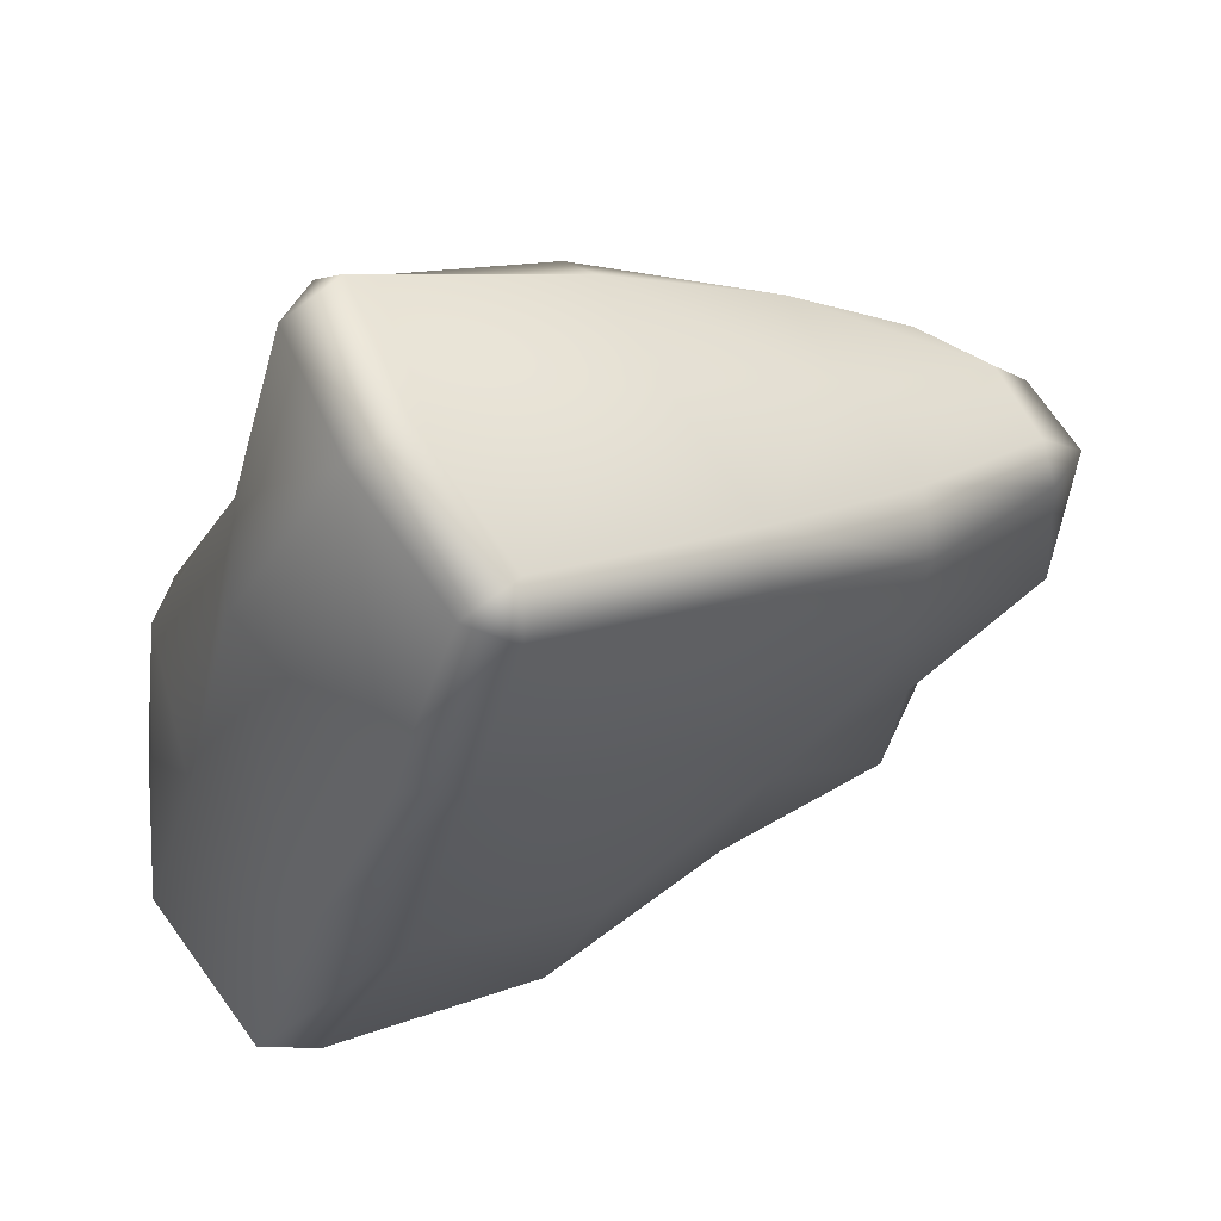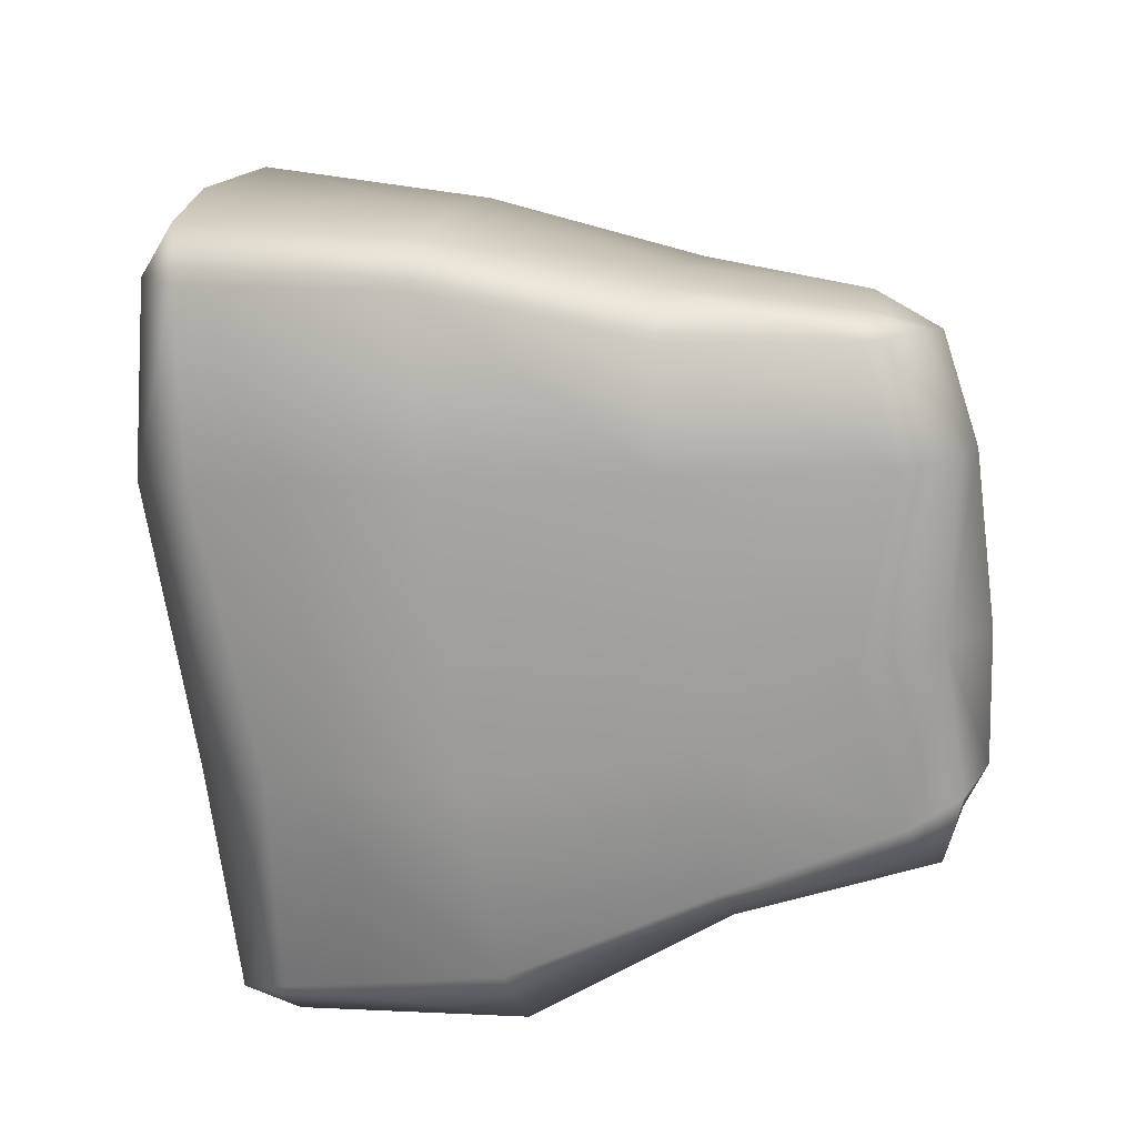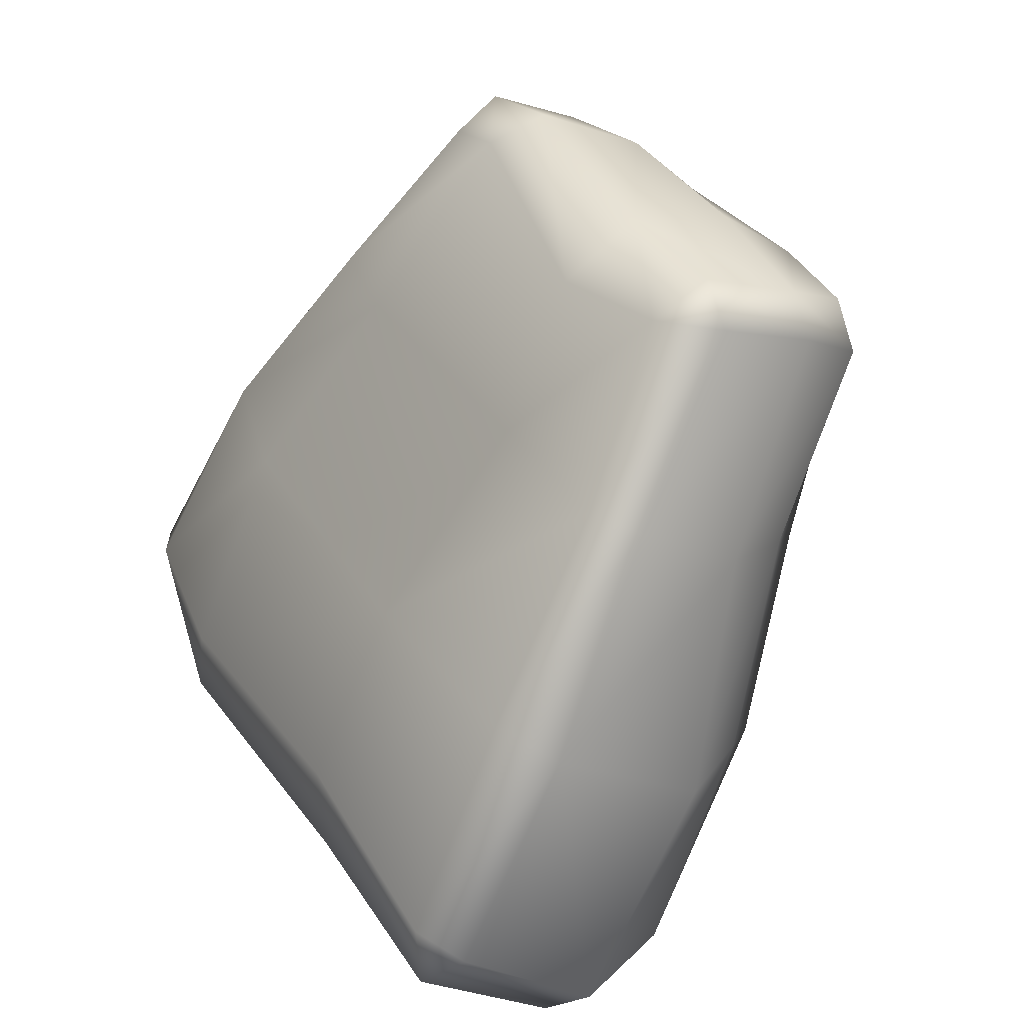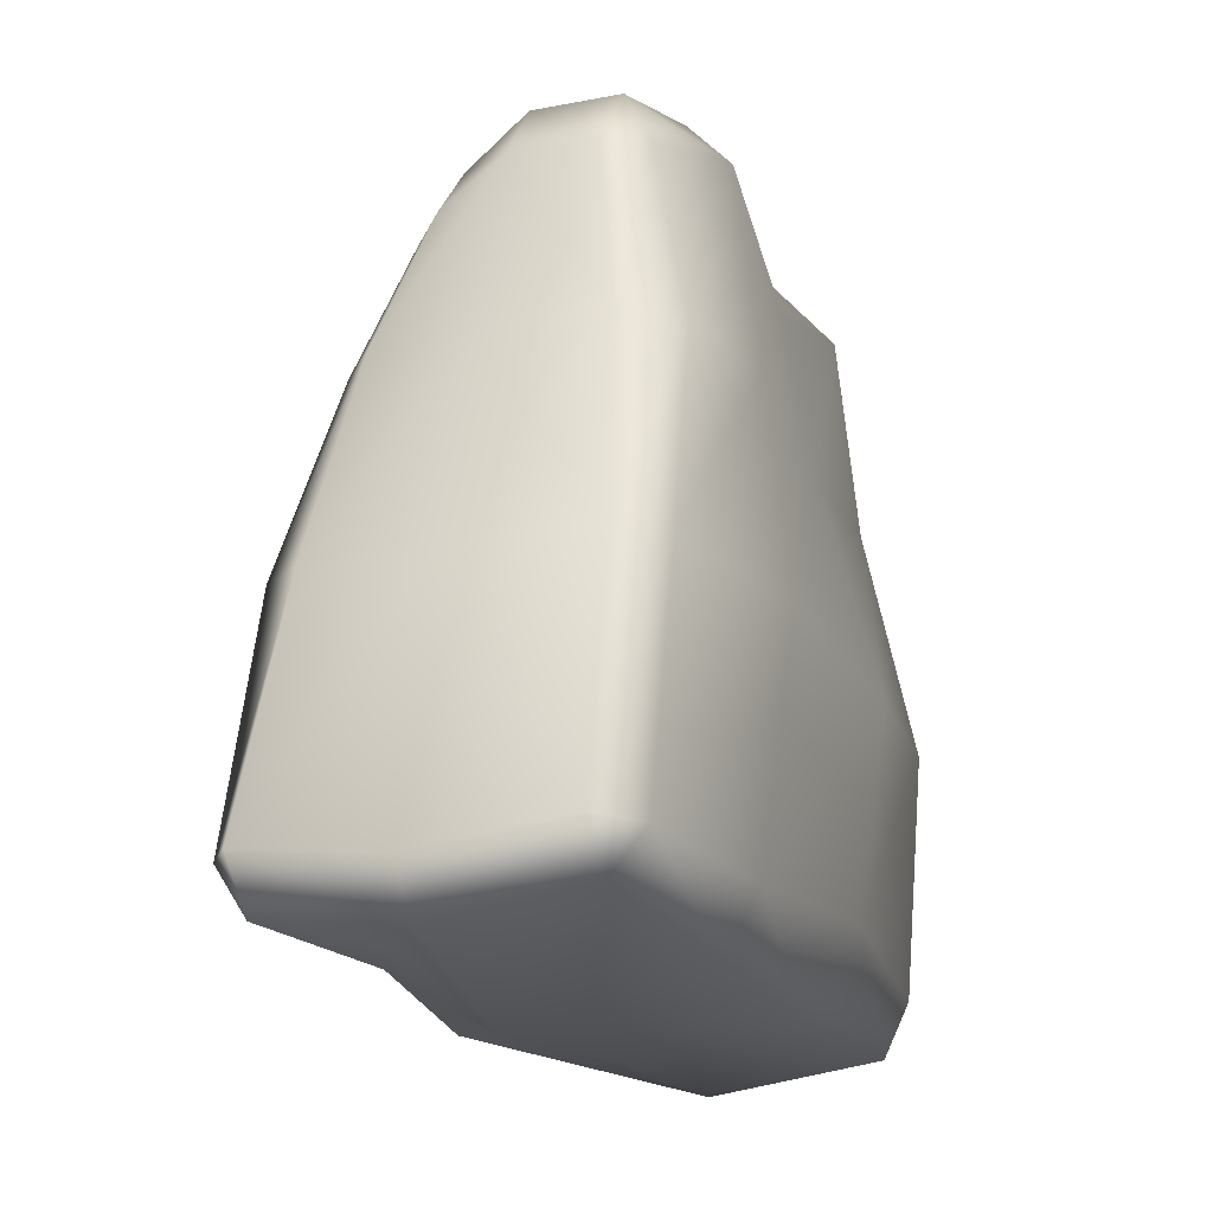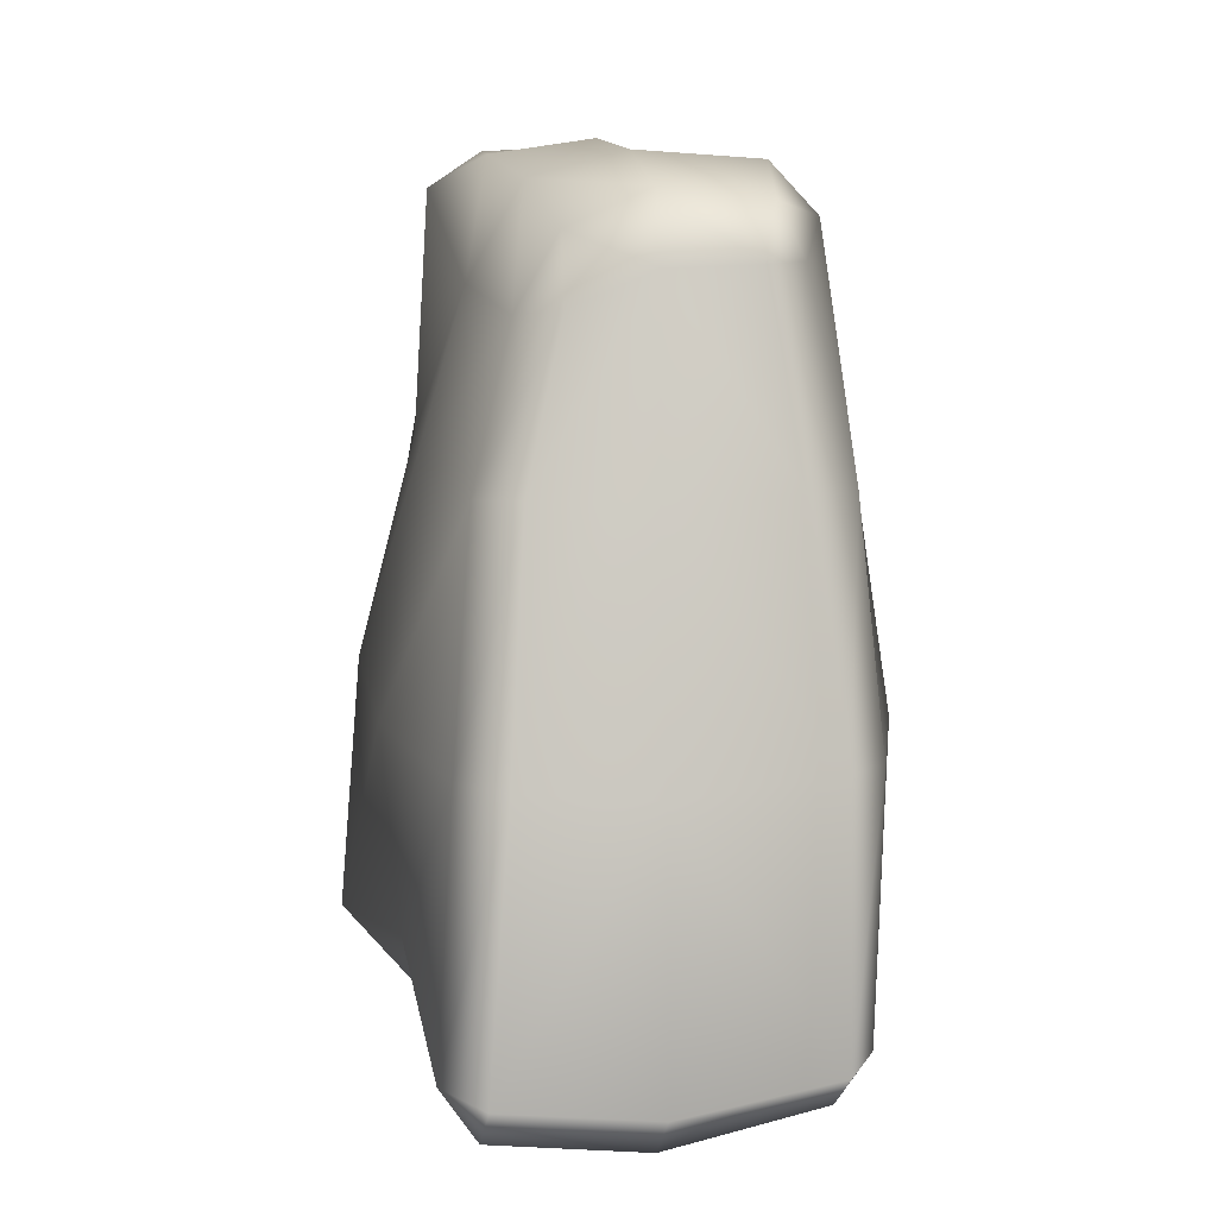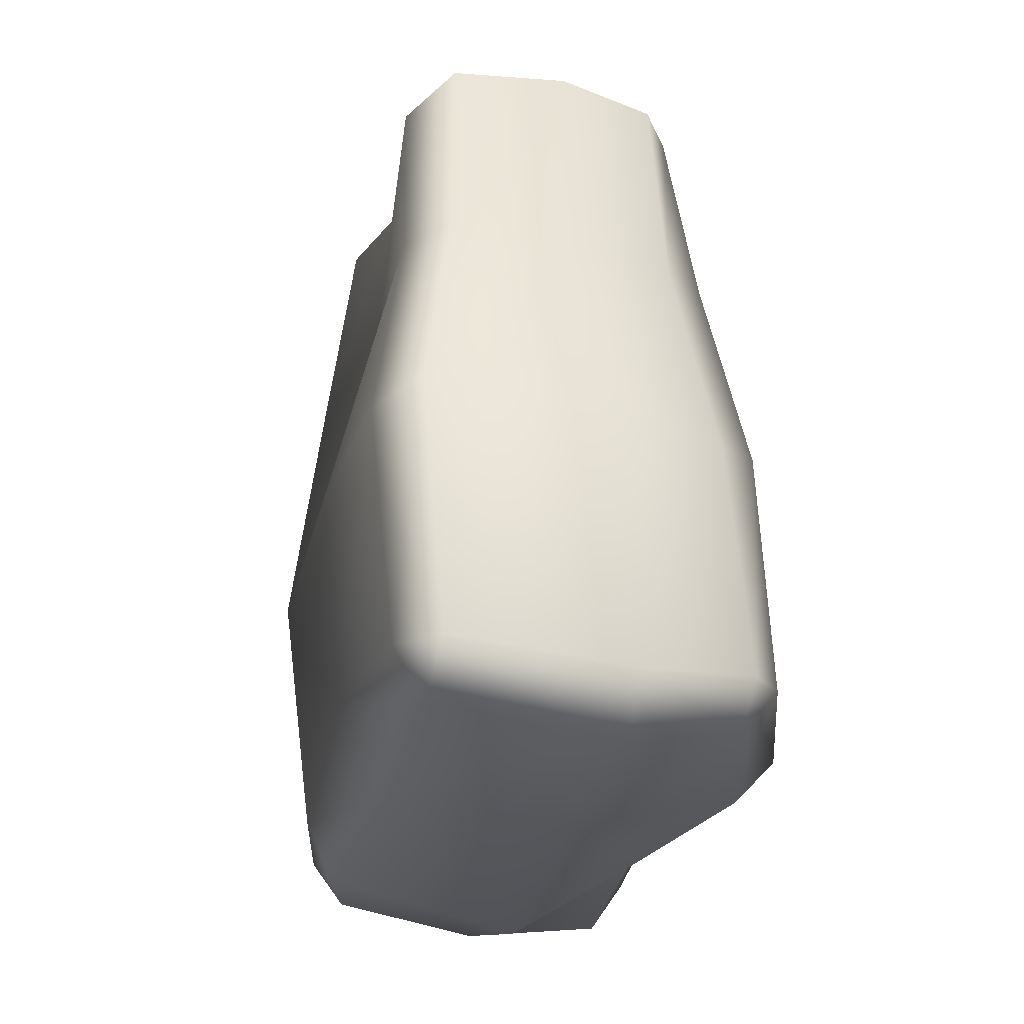
<metadata>
{"format":"obj","ext":"obj","renderer":"f3d","projection":"perspective","resolution":1024,"background":"white","views":[{"elev":29.2,"azim":55.8,"up":"+Z"},{"elev":-15.1,"azim":104.9,"up":"+Z"},{"elev":-69.3,"azim":154.3,"up":"+Z"},{"elev":-18.5,"azim":51.8,"up":"+Y"},{"elev":12.9,"azim":22.5,"up":"+Y"},{"elev":-24.5,"azim":-159.1,"up":"+Y"}]}
</metadata>
<code>
g default
v -0.1994 -0.05758 -0.4121
v -0.01557 -0.086 -0.1137
v -0.1316 0.8488 -0.3778
v -0.02457 0.8518 -0.2033
v 0.001419 0.5436 -0.5084
v 0.1806 0.5495 -0.2765
v 0.08581 0.5489 -0.006683
v -0.1891 0.5524 -0.06408
v -0.3047 0.5473 -0.304
v -0.283 0.543 -0.5946
v 0.04004 0.2997 -0.5613
v 0.2217 0.3046 -0.2737
v 0.1236 0.3011 0.06895
v -0.2115 0.3154 -0.02819
v -0.3649 0.3071 -0.2852
v -0.3528 0.2971 -0.6695
v -0.2288 0.8336 -0.3248
v -0.2839 0.8 -0.2982
v -0.1177 0.8249 -0.1684
v -0.1666 0.7256 -0.1375
v -0.0157 0.7202 -0.026
v -0.03944 0.7877 -0.07439
v -0.07537 0.7104 -0.04397
v 0.0465 0.8278 -0.09163
v 0.06982 0.759 -0.04858
v -0.3491 -0.01744 -0.303
v -0.388 0.03153 -0.2785
v -0.4401 0.03973 -0.527
v -0.412 -0.007046 -0.495
v -0.4464 0.04083 -0.4713
v -0.3352 -0.05127 -0.6332
v -0.3628 0.007478 -0.6734
v -0.1489 -0.007819 -0.0742
v -0.202 0.09448 -0.05034
v -0.02891 -0.02859 -0.507
v 0.02439 0.06587 -0.5319
v 0.1723 -0.0318 -0.2276
v 0.1973 0.03658 -0.2475
v 0.2828 0.04541 0.01798
v 0.2513 -0.00143 -0.02755
v 0.2806 0.04674 -0.0521
v 0.1169 -0.02976 0.07638
v 0.1449 0.02067 0.1169
v -0.1283 0.03739 -0.7437
v -0.1621 -0.02267 -0.7366
v -0.1905 0.03549 -0.7601
v -0.05749 0.04197 0.1706
v -0.02315 -0.0137 0.1544
v 0.006999 0.03847 0.1993
v -0.03295 0.8084 -0.4162
v 0.01156 0.7173 -0.4552
v -0.1411 0.7831 -0.6293
v -0.1108 0.8127 -0.5662
v -0.07044 0.7545 -0.6059
v -0.2149 0.83 -0.5102
v -0.2463 0.7962 -0.5514
v 0.09695 0.8426 -0.2526
v 0.1419 0.7884 -0.2753
v -0.3199 0.7779 -0.4044
v -0.2832 0.8281 -0.4278
v -0.3197 0.7876 -0.4638
v 0.173 0.7597 -0.1459
v 0.1495 0.8158 -0.1294
v 0.1484 0.7601 -0.1013
v -0.05992 0.3127 0.1259
v 0.000339 0.312 0.1328
v -0.4103 0.309 -0.5207
v -0.4295 0.3121 -0.4669
v 0.2636 0.3173 -0.02304
v 0.2768 0.3122 -0.08385
v -0.0991 0.3049 -0.7434
v -0.1733 0.3129 -0.7794
v -0.1572 0.5521 -0.6751
v -0.09677 0.5458 -0.6628
v 0.2271 0.5528 -0.1445
v 0.2008 0.557 -0.07606
v -0.02352 0.557 0.04534
v -0.08584 0.5505 0.02692
v -0.3675 0.5499 -0.4366
v -0.3469 0.5507 -0.486
g FoodLBuckTeeth
f 12 11 5 6
f 8 9 15 14
f 17 18 20 19
f 18 17 60 59
f 19 20 23 22
f 21 23 78 77
f 22 21 25 24
f 24 25 64 63
f 26 27 30 29
f 27 26 33 34
f 28 30 68 67
f 29 28 32 31
f 31 32 46 45
f 34 33 48 47
f 35 36 38 37
f 36 35 45 44
f 37 38 41 40
f 39 41 70 69
f 40 39 43 42
f 42 43 49 48
f 44 46 72 71
f 47 49 66 65
f 50 51 54 53
f 51 50 57 58
f 52 54 74 73
f 53 52 56 55
f 55 56 61 60
f 58 57 63 62
f 59 61 80 79
f 62 64 76 75
f 65 66 77 78
f 67 68 79 80
f 69 70 75 76
f 71 72 73 74
f 3 17 19 4
f 19 22 24 4
f 26 29 31 1
f 1 2 33 26
f 35 37 2 1
f 37 40 42 2
f 31 45 35 1
f 33 2 42 48
f 50 53 55 3
f 50 3 4 57
f 55 60 17 3
f 57 4 24 63
f 65 14 34 47
f 14 15 27 34
f 15 68 30 27
f 41 38 12 70
f 38 36 11 12
f 36 44 71 11
f 13 66 49 43
f 32 28 67 16
f 32 16 72 46
f 13 43 39 69
f 5 74 54 51
f 6 5 51 58
f 75 6 58 62
f 25 7 76 64
f 25 21 77 7
f 23 20 8 78
f 20 18 9 8
f 18 59 79 9
f 10 80 61 56
f 73 10 56 52
f 11 71 74 5
f 70 12 6 75
f 7 13 69 76
f 7 77 66 13
f 78 8 14 65
f 9 79 68 15
f 16 67 80 10
f 72 16 10 73
f 21 22 23
f 28 29 30
f 39 40 41
f 44 45 46
f 47 48 49
f 52 53 54
f 59 60 61
f 62 63 64

</code>
